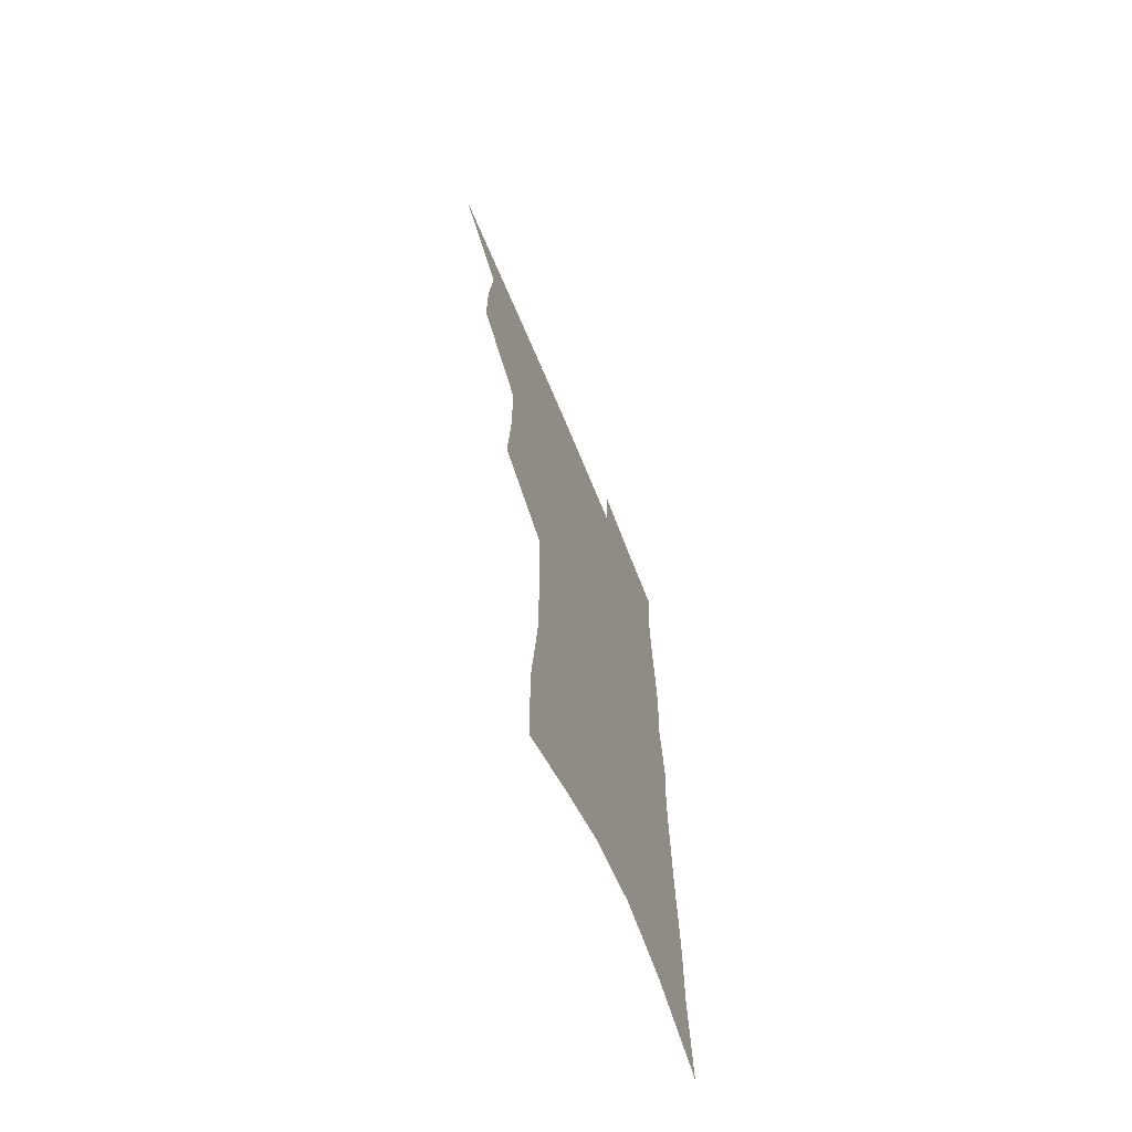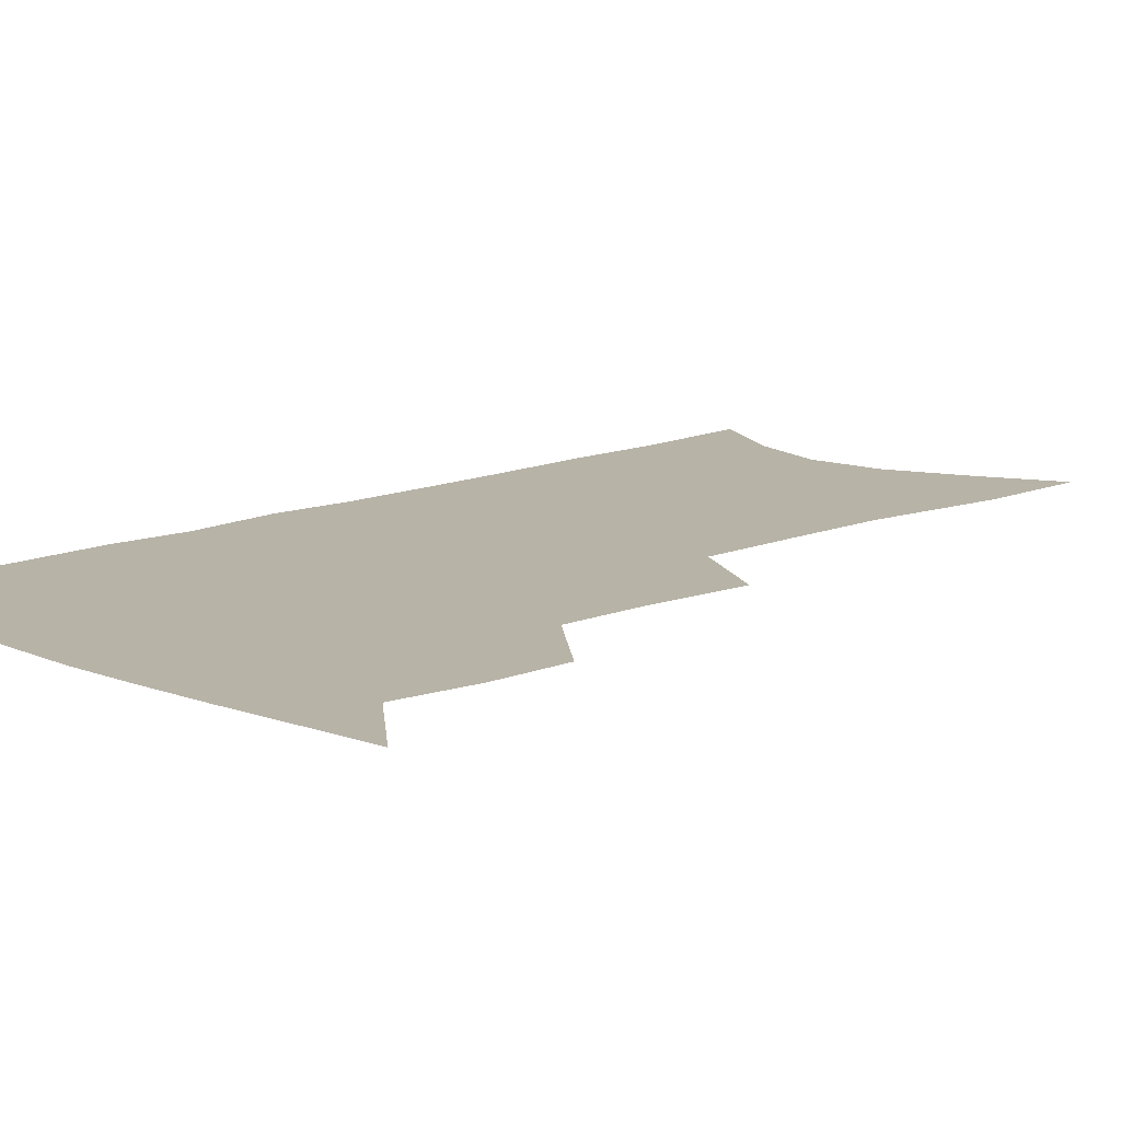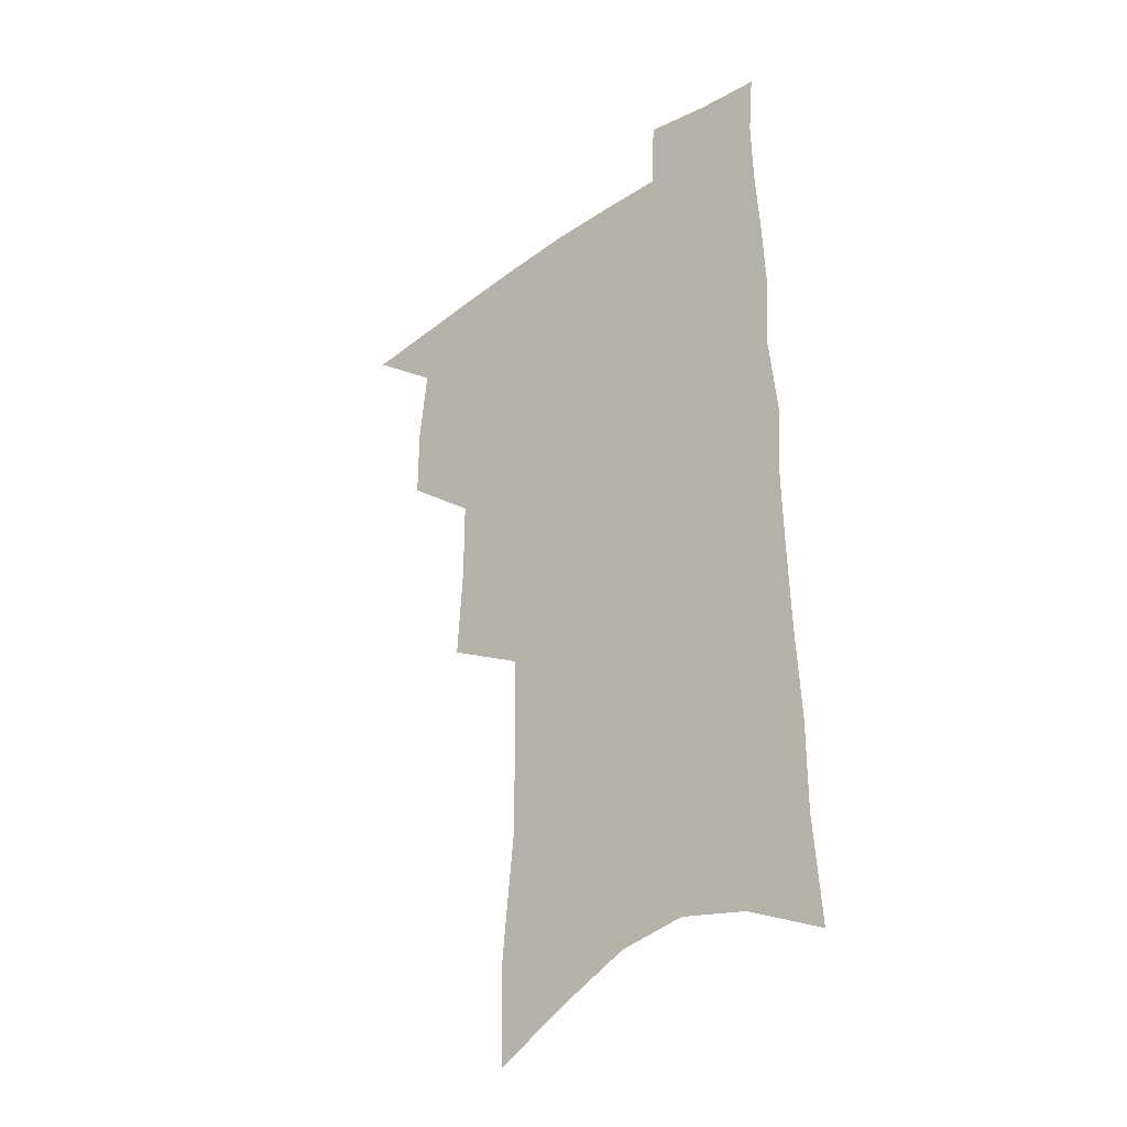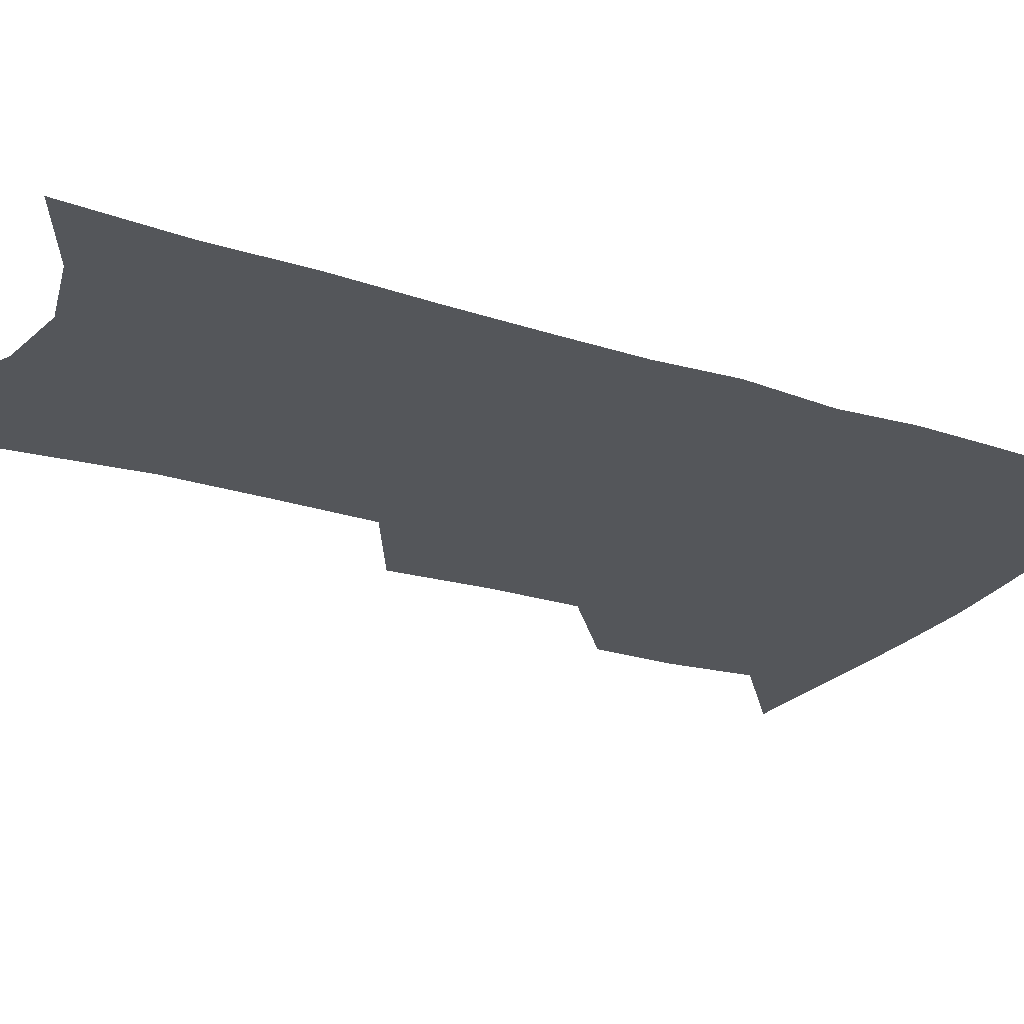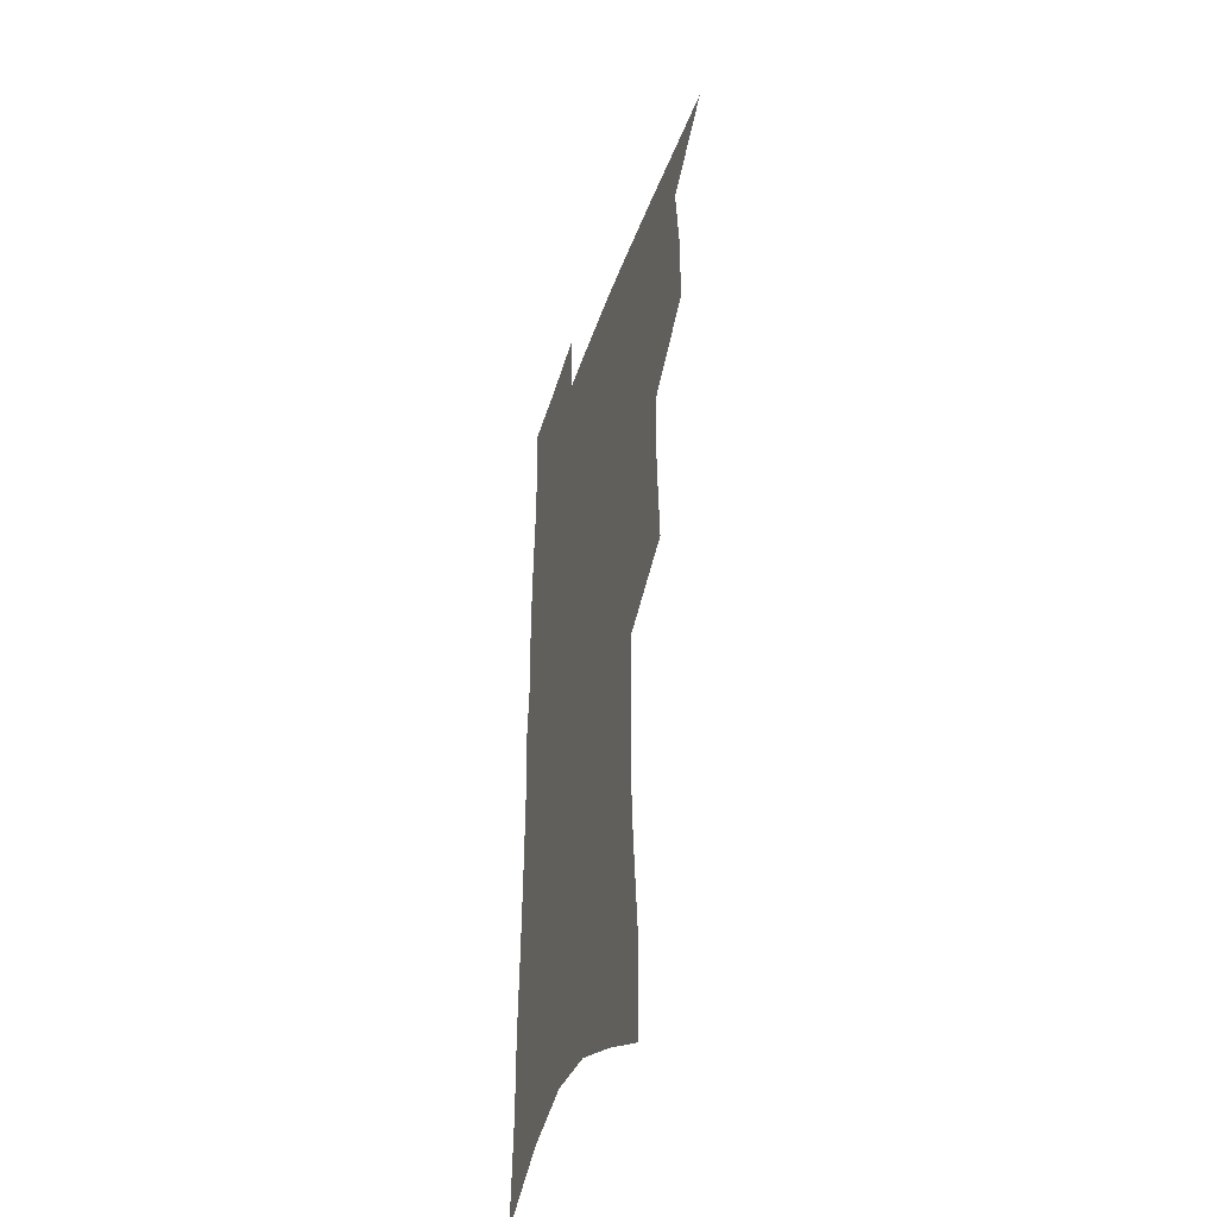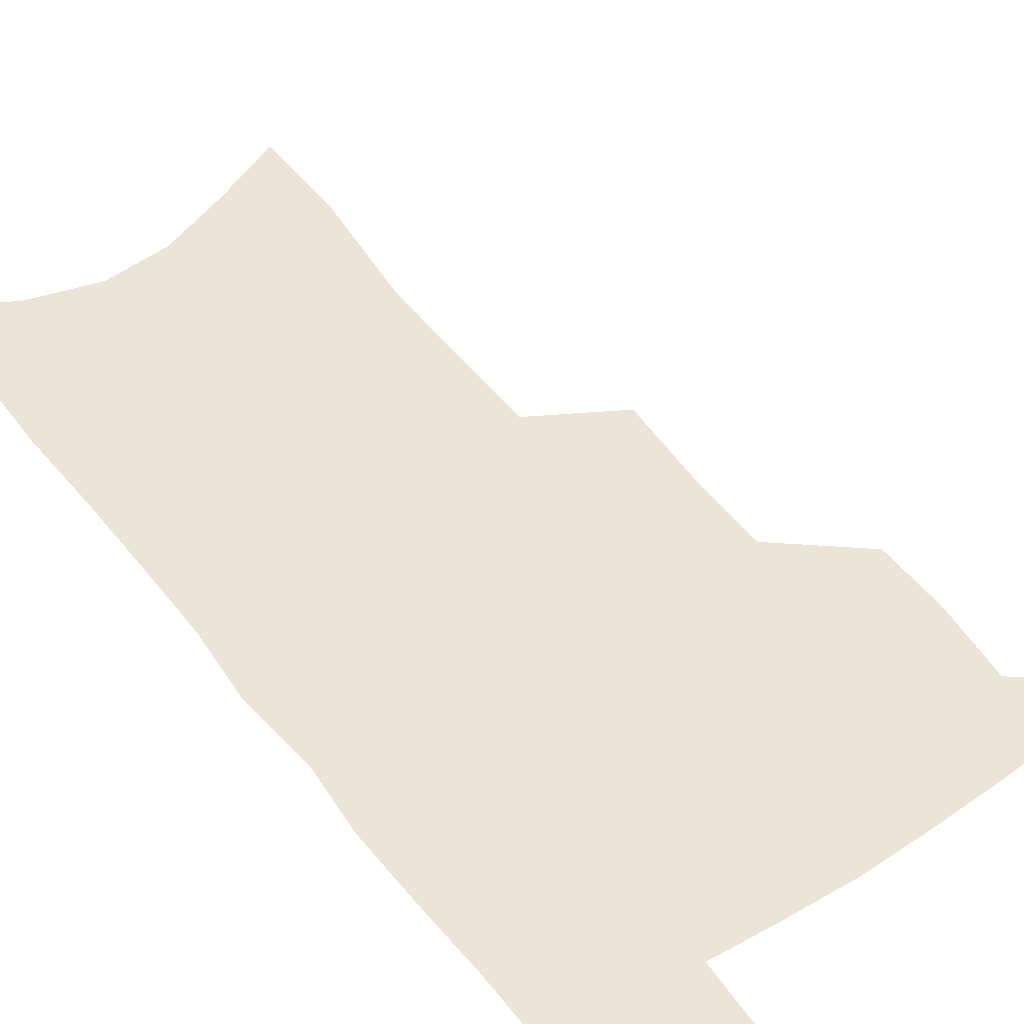
<metadata>
{"format":"obj","ext":"obj","renderer":"f3d","projection":"perspective","resolution":1024,"background":"white","views":[{"elev":-67.4,"azim":-67.8,"up":"+Y"},{"elev":12.6,"azim":-133.6,"up":"+Z"},{"elev":-33.8,"azim":42.8,"up":"+Y"},{"elev":-25.4,"azim":63.1,"up":"+Z"},{"elev":-41.7,"azim":-107.6,"up":"+Y"},{"elev":46.0,"azim":146.1,"up":"+Z"}]}
</metadata>
<code>
v 493.7 498.1 0
v 520.4 414.6 0
v 520.4 443.9 0
v 523.6 474.2 0
v 523 501.1 0
v 547.9 321.6 0
v 550.1 358.6 0
v 550.1 390.8 0
v 550.8 421.5 0
v 553.9 452.2 0
v 552.9 478.2 0
v 550.3 504.1 0
v 576.5 140.1 0
v 575.9 179.9 0
v 581 230.4 0
v 580.8 268.2 0
v 580.3 304.1 0
v 580.5 339.3 0
v 579.6 369.4 0
v 579.6 399.6 0
v 580.8 429.3 0
v 580.8 455.5 0
v 579.2 480.5 0
v 577.1 506.3 0
v 604.9 154.9 0
v 609.3 210.2 0
v 607.2 241 0
v 607.3 279.3 0
v 606.5 313.2 0
v 605.9 344.8 0
v 605.2 374 0
v 605.2 403 0
v 606.1 432 0
v 606.1 457.3 0
v 605.3 482 0
v 603.5 508 0
v 633.1 167.5 0
v 633.9 214.9 0
v 633 250.4 0
v 632 284.4 0
v 631.1 316.9 0
v 630.5 347.7 0
v 630.2 378.5 0
v 630.1 405.9 0
v 630.2 432.4 0
v 630.5 458.1 0
v 630.7 482.4 0
v 630.4 507.8 0
v 659.6 171.3 0
v 658.6 213.1 0
v 658.1 246.6 0
v 656.3 283.8 0
v 655.2 316.8 0
v 654.9 346.3 0
v 654.2 377 0
v 654.2 404.9 0
v 654.4 431.3 0
v 654.6 457.3 0
v 655.5 482 0
v 656.5 507 0
v 657.8 535.8 0
v 687 164.7 0
v 684.8 206.3 0
v 683.8 242 0
v 682.4 277 0
v 681.1 310.2 0
v 680 341.9 0
v 680.3 370.7 0
v 681.1 398.6 0
v 680.2 427.2 0
v 680.1 454.3 0
v 680.7 480.3 0
v 681.8 505.7 0
v 685.2 530.5 0
v 718 149.1 0
v 715.2 191.2 0
v 715.3 225.6 0
v 713.5 261.7 0
v 712.5 295.3 0
v 711.9 327.5 0
v 713.6 356.4 0
v 710.2 389.9 0
v 712 417.4 0
v 710.8 446.5 0
v 709 475.4 0
v 708.4 502.7 0
v 710.6 527.6 0
f 4 5 1
f 8 9 2
f 2 9 3
f 9 10 3
f 3 10 4
f 10 11 4
f 4 11 5
f 11 12 5
f 17 18 6
f 6 18 7
f 18 19 7
f 7 19 8
f 19 20 8
f 8 20 9
f 20 21 9
f 9 21 10
f 21 22 10
f 10 22 11
f 22 23 11
f 11 23 12
f 23 24 12
f 13 25 14
f 25 26 14
f 14 26 15
f 26 27 15
f 15 27 16
f 27 28 16
f 16 28 17
f 28 29 17
f 17 29 18
f 29 30 18
f 18 30 19
f 30 31 19
f 19 31 20
f 31 32 20
f 20 32 21
f 32 33 21
f 21 33 22
f 33 34 22
f 22 34 23
f 34 35 23
f 23 35 24
f 35 36 24
f 25 37 26
f 37 38 26
f 26 38 27
f 38 39 27
f 27 39 28
f 39 40 28
f 28 40 29
f 40 41 29
f 29 41 30
f 41 42 30
f 30 42 31
f 42 43 31
f 31 43 32
f 43 44 32
f 32 44 33
f 44 45 33
f 33 45 34
f 45 46 34
f 34 46 35
f 46 47 35
f 35 47 36
f 47 48 36
f 37 49 38
f 49 50 38
f 38 50 39
f 50 51 39
f 39 51 40
f 51 52 40
f 40 52 41
f 52 53 41
f 41 53 42
f 53 54 42
f 42 54 43
f 54 55 43
f 43 55 44
f 55 56 44
f 44 56 45
f 56 57 45
f 45 57 46
f 57 58 46
f 46 58 47
f 58 59 47
f 47 59 48
f 59 60 48
f 49 62 50
f 62 63 50
f 50 63 51
f 63 64 51
f 51 64 52
f 64 65 52
f 52 65 53
f 65 66 53
f 53 66 54
f 66 67 54
f 54 67 55
f 67 68 55
f 55 68 56
f 68 69 56
f 56 69 57
f 69 70 57
f 57 70 58
f 70 71 58
f 58 71 59
f 71 72 59
f 59 72 60
f 72 73 60
f 60 73 61
f 73 74 61
f 62 75 63
f 75 76 63
f 63 76 64
f 76 77 64
f 64 77 65
f 77 78 65
f 65 78 66
f 78 79 66
f 66 79 67
f 79 80 67
f 67 80 68
f 80 81 68
f 68 81 69
f 81 82 69
f 69 82 70
f 82 83 70
f 70 83 71
f 83 84 71
f 71 84 72
f 84 85 72
f 72 85 73
f 85 86 73
f 73 86 74
f 86 87 74

</code>
